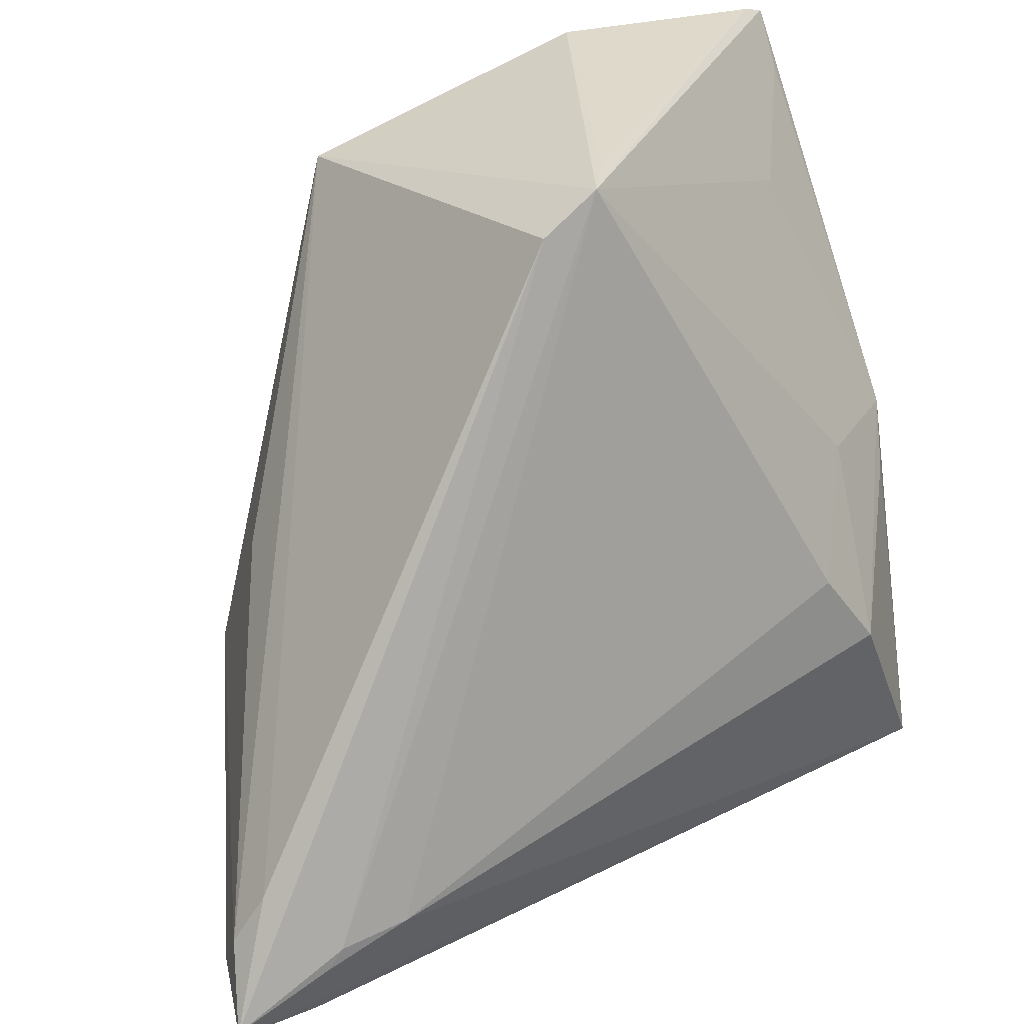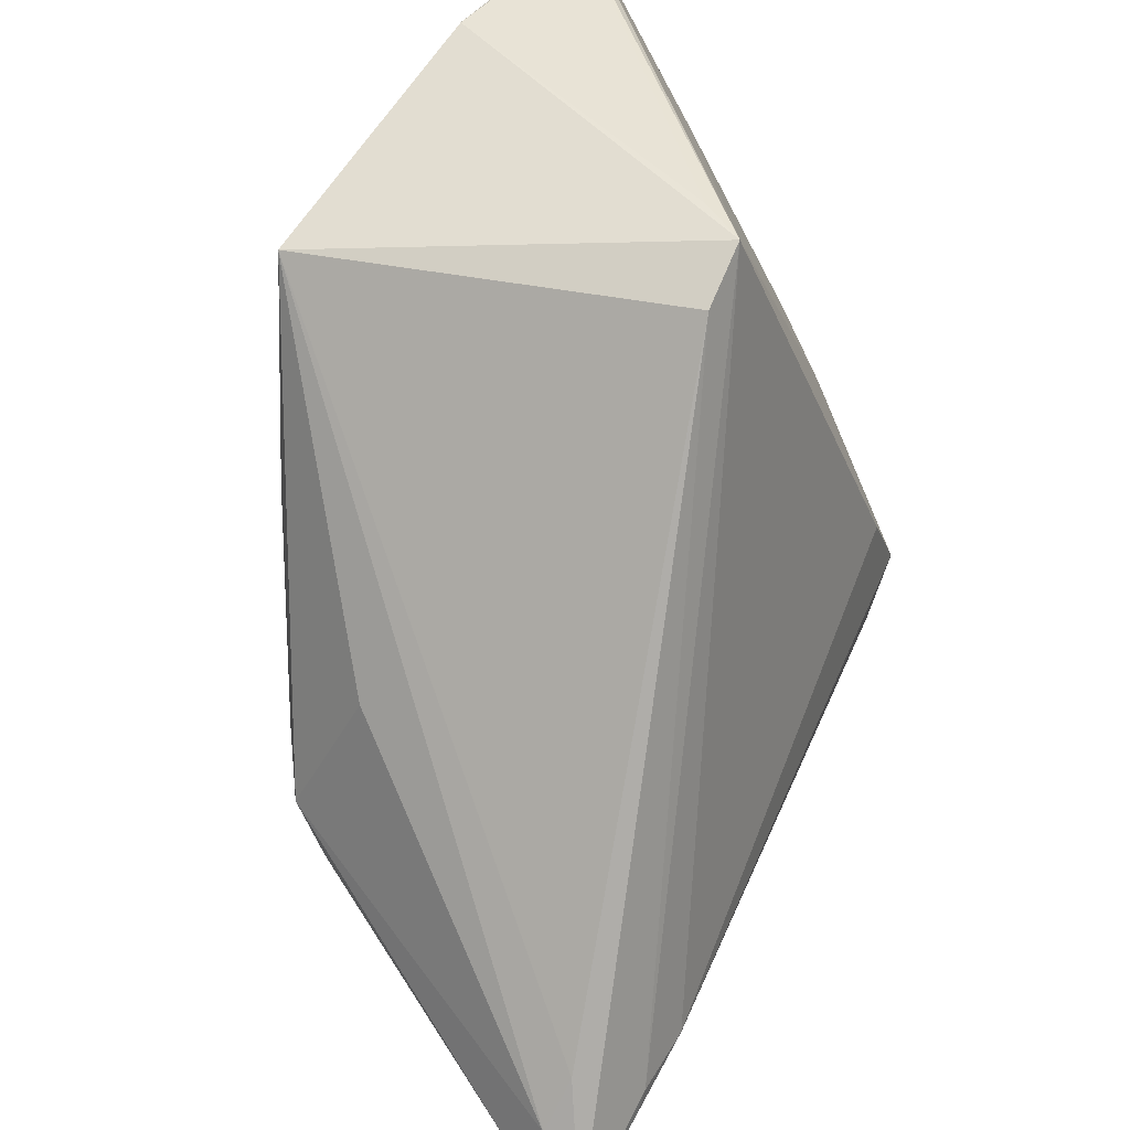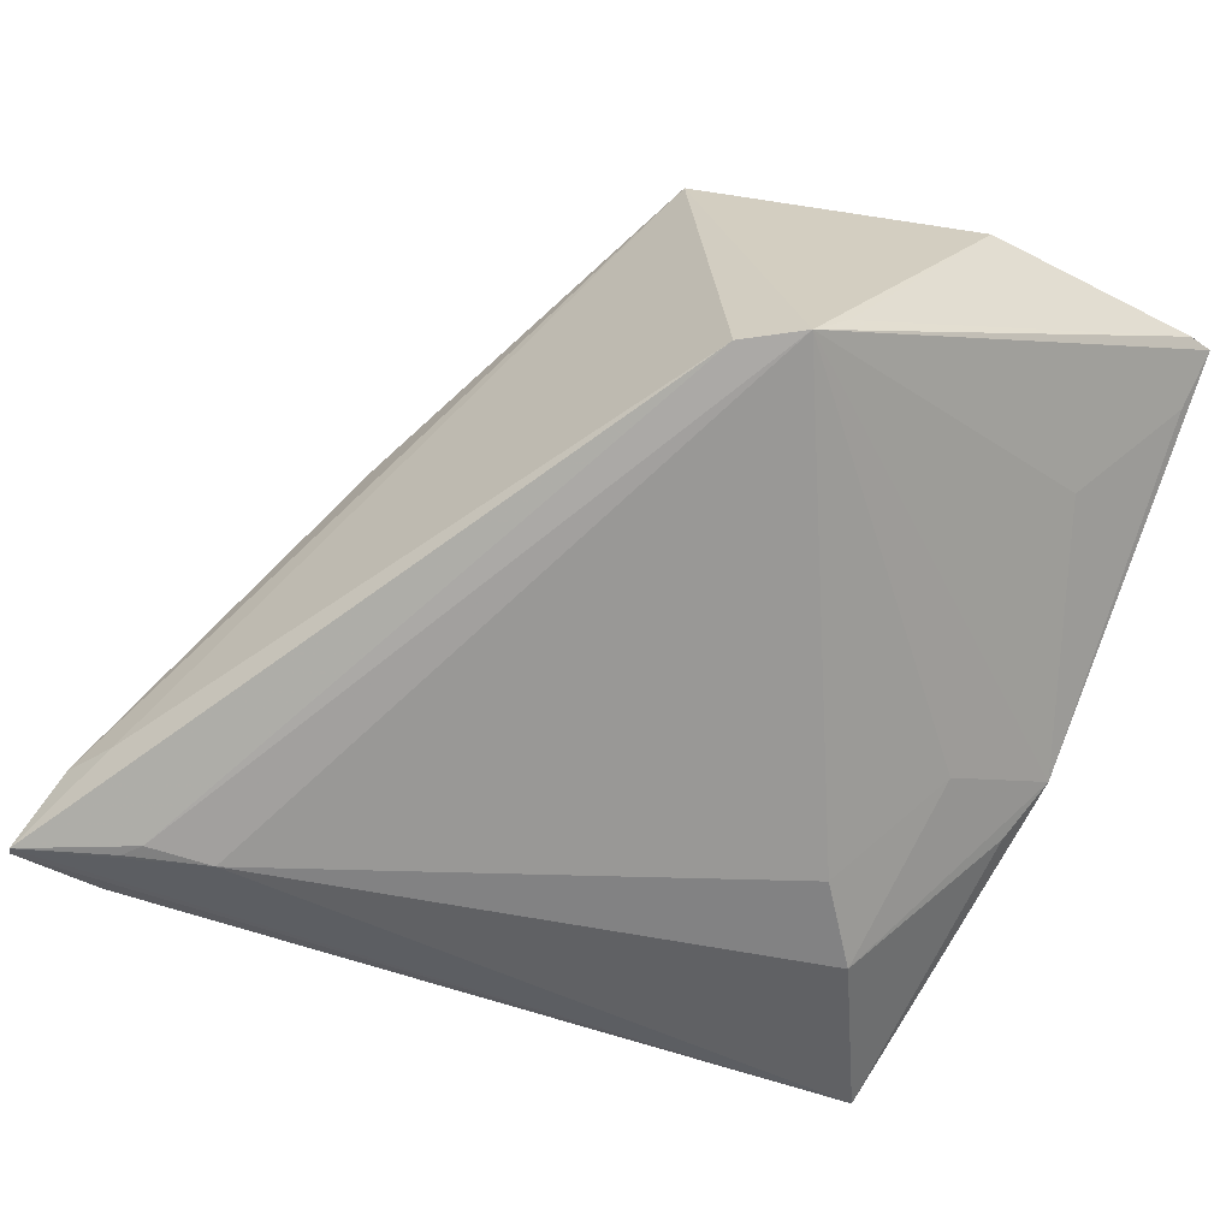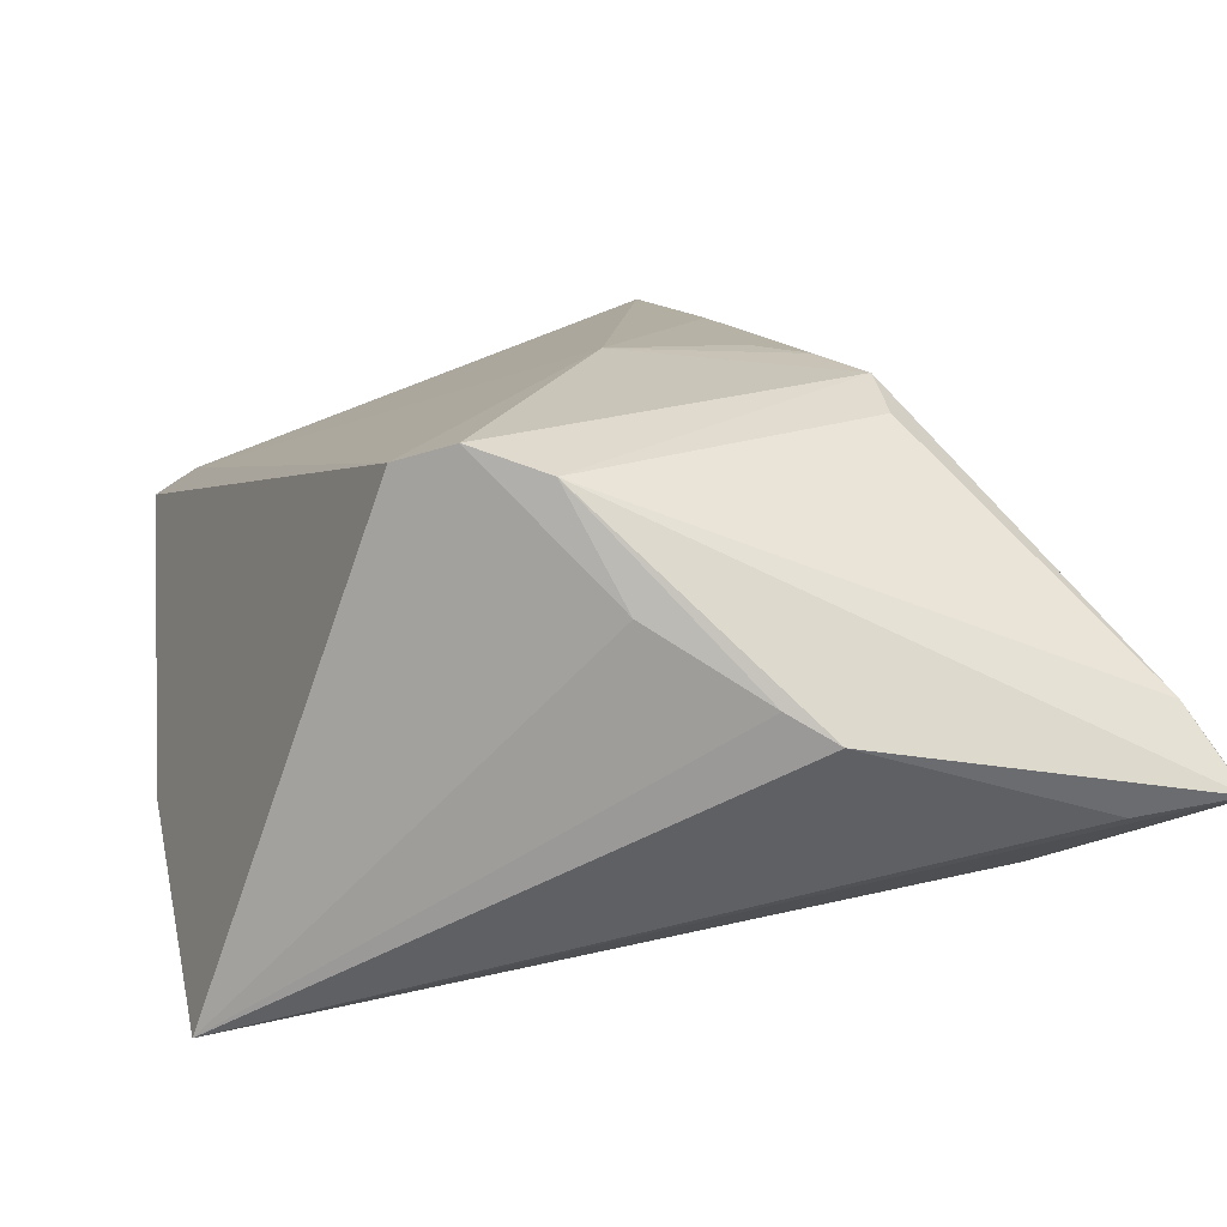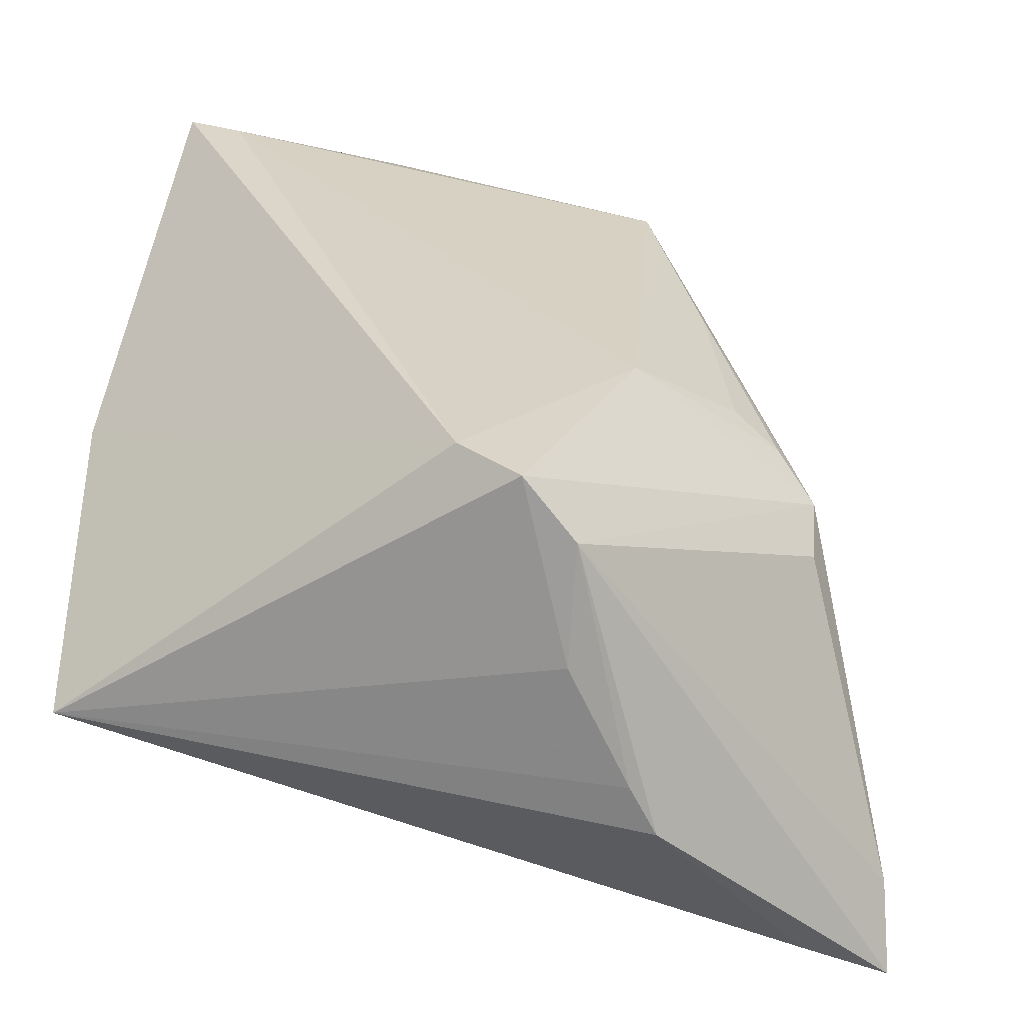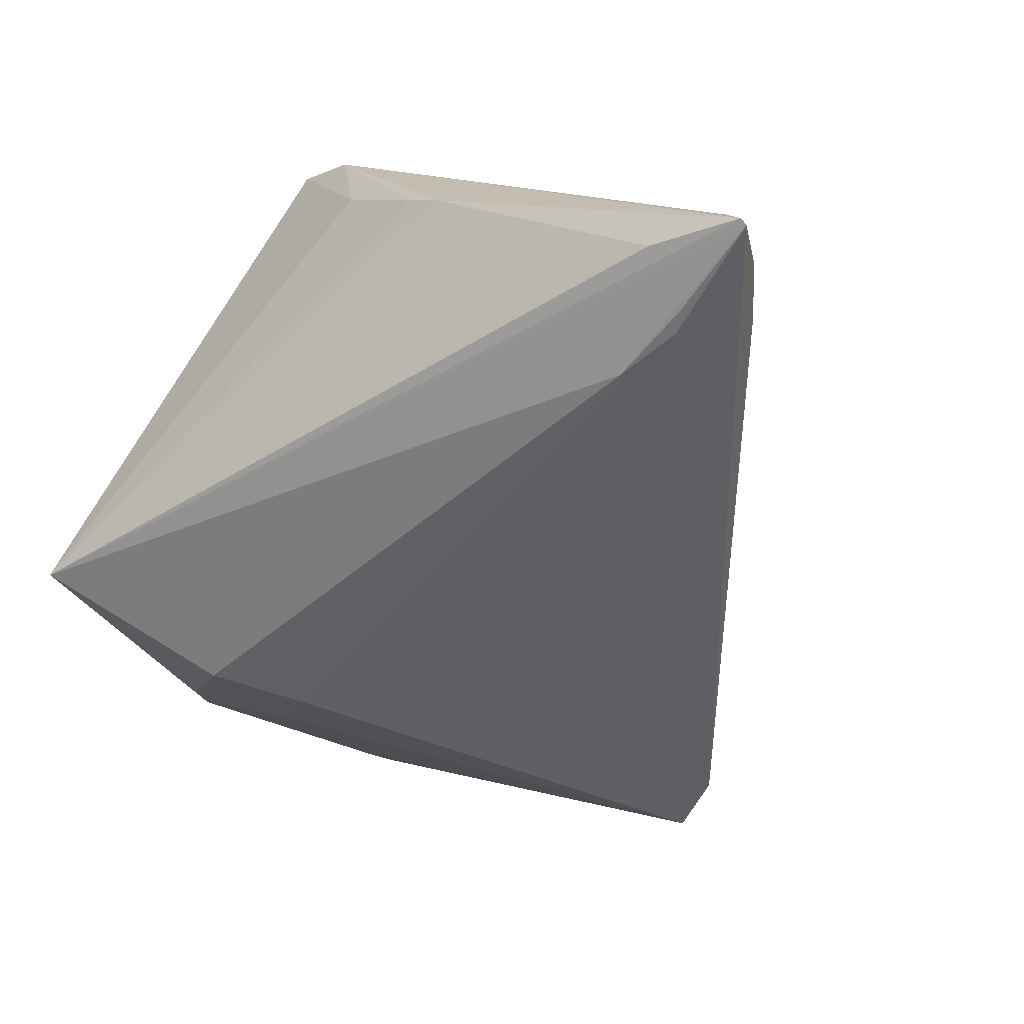
<metadata>
{"format":"obj","ext":"obj","renderer":"f3d","projection":"perspective","resolution":1024,"background":"white","views":[{"elev":26.0,"azim":147.7,"up":"+Y"},{"elev":37.5,"azim":113.8,"up":"+Y"},{"elev":-60.8,"azim":154.1,"up":"+Z"},{"elev":-80.0,"azim":16.0,"up":"+Y"},{"elev":-63.7,"azim":-16.3,"up":"+Y"},{"elev":-50.0,"azim":28.7,"up":"+Z"}]}
</metadata>
<code>
v -0.05032 0.05031 0.01997
v -0.03885 0.03465 0.001895
v 0.01714 0.01485 0.025
v -0.04637 -0.0344 -0.02156
v 0.0309 -0.02254 0.01483
v -0.03469 -0.01449 -0.02718
v 0.04579 -0.02688 -0.02095
v 0.02017 -0.007312 0.02314
v -0.01321 -0.03993 0.02493
v 0.05107 -0.042 -0.02389
v 0.03123 -0.03174 -0.02718
v 0.04043 -0.04283 -0.02269
v 0.0305 -0.01622 0.01821
v -0.02747 -0.005336 -0.02718
v -0.02165 0.05113 0.02172
v 0.02596 -0.01 0.02084
v -0.006355 -0.04455 0.02531
v 0.05132 -0.04109 -0.0243
v -0.04707 0.05113 0.01888
v -0.05132 0.00523 -0.006443
v 0.0009179 -0.04644 0.02047
v -0.03731 0.005742 -0.01584
v 0.03017 -2.455e-05 0.009793
v 0.03893 -0.03325 -0.02629
v 0.04885 -0.0327 -0.01914
v 0.007694 0.04201 -0.01852
v -0.04831 -0.001107 -0.01141
v 0.0138 -0.05043 -0.003456
v 0.01809 -0.05113 -0.007801
v 0.003829 -0.04828 0.007264
v 0.04061 -0.03561 -0.026
v -0.002722 0.04726 -0.01389
v 0.006635 -0.01223 0.02712
v 0.01053 0.0393 0.02718
v 0.001413 0.04661 -0.01914
v -0.044 0.04555 0.02208
v -0.04943 0.04413 0.01541
v 0.04802 -0.03766 -0.0149
f 29 4 12
f 18 4 11
f 11 4 6
f 34 35 15
f 26 35 34
f 34 15 36
f 30 17 4
f 17 30 21
f 6 4 27
f 27 20 6
f 4 20 27
f 6 20 22
f 22 20 35
f 24 11 35
f 24 26 18
f 35 26 24
f 14 11 6
f 35 11 14
f 6 22 14
f 14 22 35
f 32 35 19
f 19 15 32
f 32 15 35
f 18 26 7
f 7 26 34
f 34 36 33
f 28 4 29
f 28 30 4
f 29 21 28
f 28 21 30
f 10 21 29
f 29 12 10
f 10 4 18
f 10 12 4
f 19 35 1
f 35 37 1
f 1 15 19
f 1 36 15
f 1 37 20
f 35 20 2
f 2 37 35
f 20 37 2
f 18 11 31
f 31 24 18
f 11 24 31
f 18 7 25
f 25 7 34
f 17 33 9
f 9 33 36
f 36 1 9
f 4 17 9
f 9 20 4
f 9 1 20
f 17 21 13
f 13 33 17
f 5 13 21
f 34 33 3
f 3 13 34
f 23 25 34
f 34 13 23
f 23 13 25
f 13 5 38
f 38 10 18
f 18 25 38
f 25 13 38
f 21 10 38
f 38 5 21
f 8 3 33
f 13 3 16
f 3 8 16
f 33 13 16
f 16 8 33

</code>
